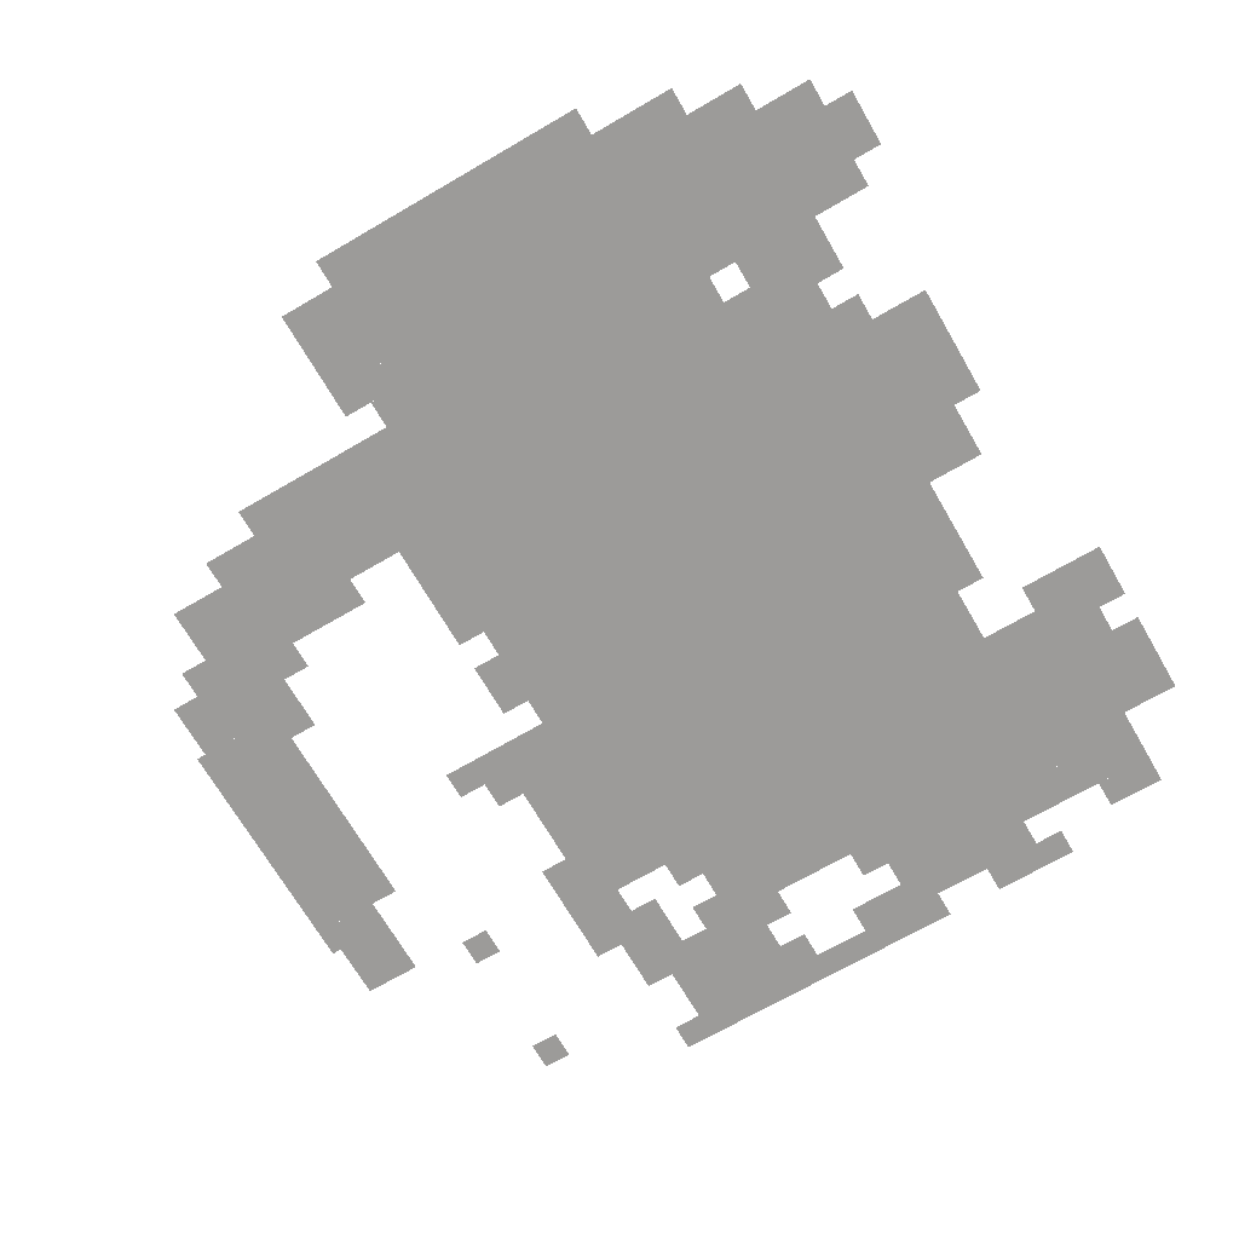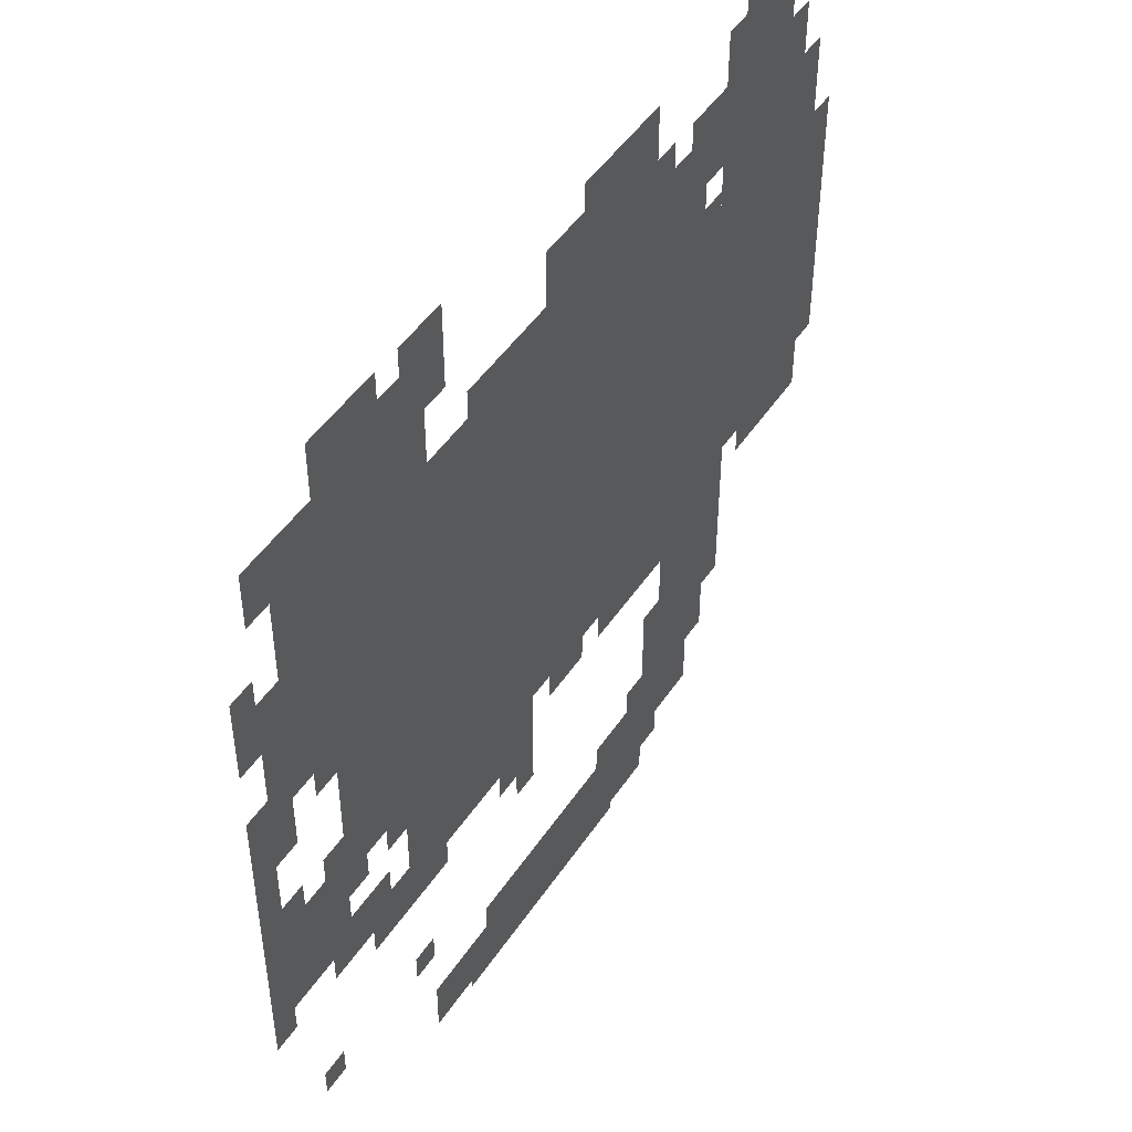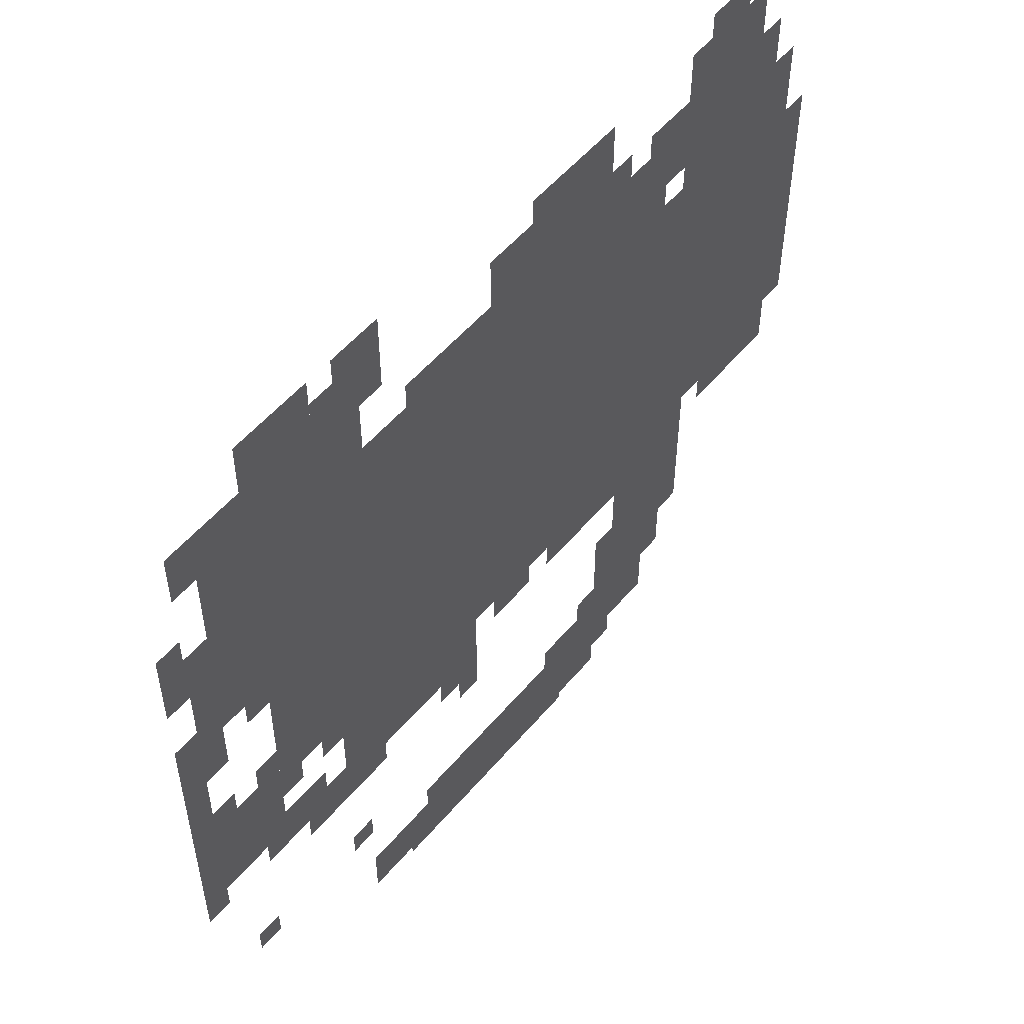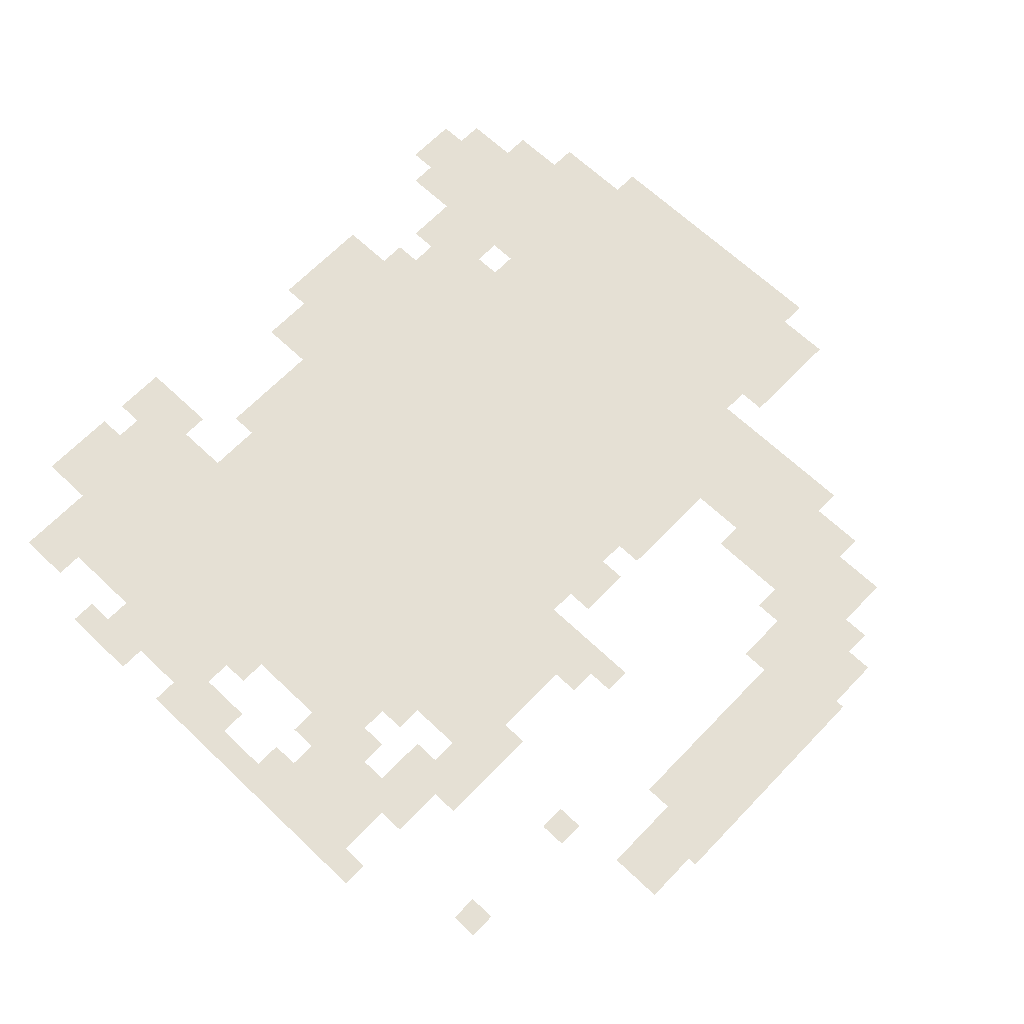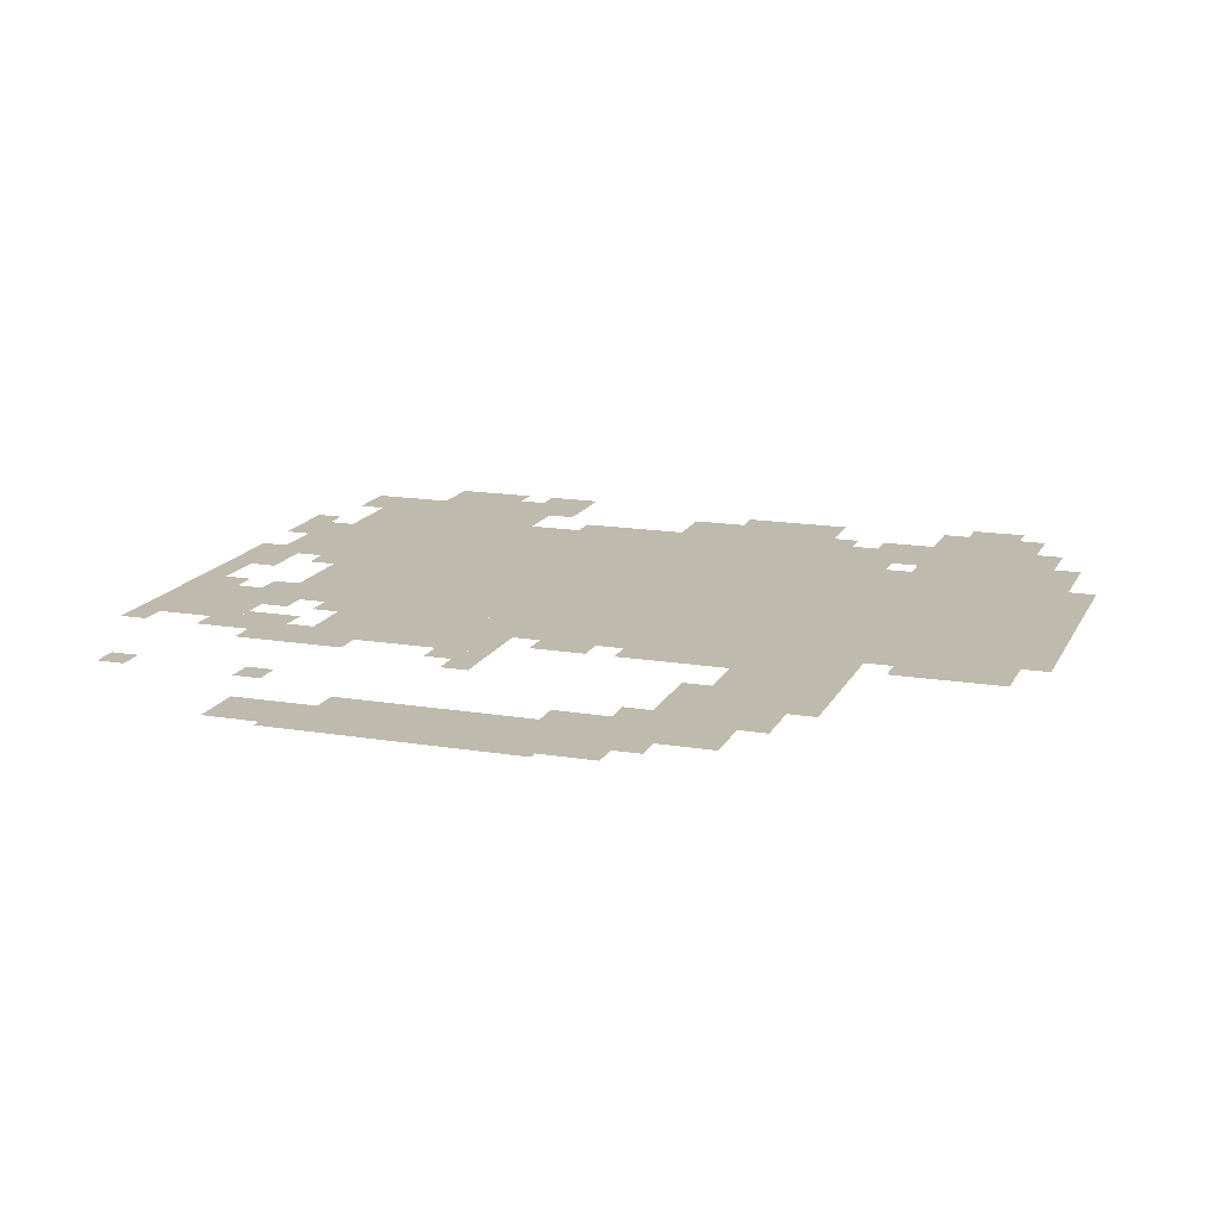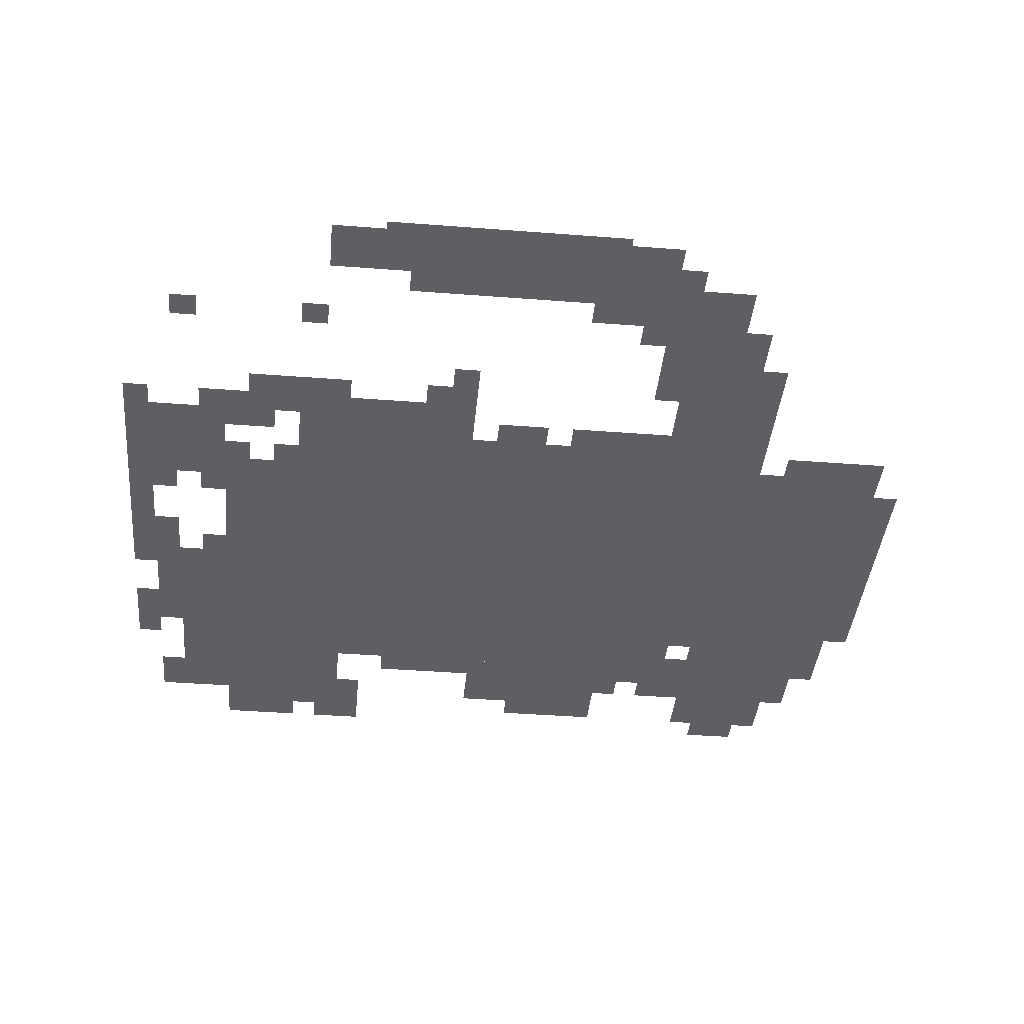
<metadata>
{"format":"obj","ext":"obj","renderer":"f3d","projection":"perspective","resolution":1024,"background":"white","views":[{"elev":-69.7,"azim":120.2,"up":"+Z"},{"elev":47.8,"azim":-57.9,"up":"+Y"},{"elev":53.9,"azim":-50.8,"up":"+Y"},{"elev":65.3,"azim":-46.3,"up":"+Z"},{"elev":15.8,"azim":19.1,"up":"+Z"},{"elev":-40.6,"azim":-5.4,"up":"+Z"}]}
</metadata>
<code>
g qibolin_younv-mesh
v -448 427 0
v -448 747 0
v -896 747 0
v -896 427 0
v 0 427 0
v 0 747 0
v -448 747 0
v -448 427 0
v -608 747 0
v -608 843 0
v -960 843 0
v -960 747 0
v -256 747 0
v -256 843 0
v -608 843 0
v -608 747 0
v -416 0 0
v -416 107 0
v -672 107 0
v -672 0 0
v -192 203 0
v -192 427 0
v -320 427 0
v -320 203 0
v -96 747 0
v -96 971 0
v -224 971 0
v -224 747 0
v -736 843 0
v -736 939 0
v -960 939 0
v -960 843 0
v -352 843 0
v -352 939 0
v -544 939 0
v -544 843 0
v -896 331 0
v -896 459 0
v -1023 459 0
v -1023 331 0
v -320 331 0
v -320 427 0
v -448 427 0
v -448 331 0
v -448 363 0
v -448 427 0
v -640 427 0
v -640 363 0
v -256 75 0
v -256 203 0
v -352 203 0
v -352 75 0
v -640 363 0
v -640 427 0
v -800 427 0
v -800 363 0
v -896 619 0
v -896 715 0
v -992 715 0
v -992 619 0
v -32 363 0
v -32 427 0
v -160 427 0
v -160 363 0
v -352 11 0
v -352 139 0
v -416 139 0
v -416 11 0
v -576 299 0
v -576 363 0
v -704 363 0
v -704 299 0
v -32 747 0
v -32 843 0
v -96 843 0
v -96 747 0
v -672 11 0
v -672 75 0
v -768 75 0
v -768 11 0
v -704 299 0
v -704 363 0
v -800 363 0
v -800 299 0
v -800 939 0
v -800 1003 0
v -896 1003 0
v -896 939 0
v -224 843 0
v -224 907 0
v -288 907 0
v -288 843 0
v -832 299 0
v -832 363 0
v -896 363 0
v -896 299 0
v -960 715 0
v -960 779 0
v -1023 779 0
v -1023 715 0
v -704 939 0
v -704 1003 0
v -768 1003 0
v -768 939 0
v -992 459 0
v -992 555 0
v -1023 555 0
v -1023 459 0
v -992 555 0
v -992 651 0
v -1023 651 0
v -1023 555 0
v -64 843 0
v -64 907 0
v -96 907 0
v -96 843 0
v -960 555 0
v -960 619 0
v -992 619 0
v -992 555 0
v -320 843 0
v -320 907 0
v -352 907 0
v -352 843 0
v -896 715 0
v -896 747 0
v -960 747 0
v -960 715 0
v -320 203 0
v -320 267 0
v -352 267 0
v -352 203 0
v -224 139 0
v -224 203 0
v -256 203 0
v -256 139 0
v -480 331 0
v -480 363 0
v -544 363 0
v -544 331 0
v -576 235 0
v -576 299 0
v -608 299 0
v -608 235 0
v -544 843 0
v -544 875 0
v -608 875 0
v -608 843 0
v -608 843 0
v -608 875 0
v -672 875 0
v -672 843 0
v -352 939 0
v -352 971 0
v -416 971 0
v -416 939 0
v -416 939 0
v -416 971 0
v -480 971 0
v -480 939 0
v -128 971 0
v -128 1003 0
v -192 1003 0
v -192 971 0
v -960 875 0
v -960 939 0
v -992 939 0
v -992 875 0
v -736 267 0
v -736 299 0
v -800 299 0
v -800 267 0
v -800 267 0
v -800 299 0
v -864 299 0
v -864 267 0
v -992 299 0
v -992 331 0
v -1023 331 0
v -1023 299 0
v -608 267 0
v -608 299 0
v -640 299 0
v -640 267 0
v -896 299 0
v -896 331 0
v -928 331 0
v -928 299 0
v -864 395 0
v -864 427 0
v -896 427 0
v -896 395 0
v -800 299 0
v -800 331 0
v -832 331 0
v -832 299 0
v -352 139 0
v -352 171 0
v -384 171 0
v -384 139 0
v -320 43 0
v -320 75 0
v -352 75 0
v -352 43 0
v -672 0 0
v -672 11 0
v -704 11 0
v -704 0 0
v -416 107 0
v -416 139 0
v -448 139 0
v -448 107 0
v -768 139 0
v -768 171 0
v -800 171 0
v -800 139 0
v -928 139 0
v -928 171 0
v -960 171 0
v -960 139 0
v -224 811 0
v -224 843 0
v -256 843 0
v -256 811 0
v -992 779 0
v -992 811 0
v -1023 811 0
v -1023 779 0
v -288 843 0
v -288 875 0
v -320 875 0
v -320 843 0
v -768 939 0
v -768 971 0
v -800 971 0
v -800 939 0
v -704 907 0
v -704 939 0
v -736 939 0
v -736 907 0
v -224 747 0
v -224 779 0
v -256 779 0
v -256 747 0
v -160 395 0
v -160 427 0
v -192 427 0
v -192 395 0
v -800 395 0
v -800 427 0
v -832 427 0
v -832 395 0
v -960 459 0
v -960 491 0
v -992 491 0
v -992 459 0
v -896 587 0
v -896 619 0
v -928 619 0
v -928 587 0
v -896 459 0
v -896 491 0
v -928 491 0
v -928 459 0
g qibolin_younv-mesh_0
f 3 2 1
f 1 4 3
f 7 6 5
f 5 8 7
f 11 10 9
f 9 12 11
f 15 14 13
f 13 16 15
f 19 18 17
f 17 20 19
f 23 22 21
f 21 24 23
f 27 26 25
f 25 28 27
f 31 30 29
f 29 32 31
f 35 34 33
f 33 36 35
f 39 38 37
f 37 40 39
f 43 42 41
f 41 44 43
f 47 46 45
f 45 48 47
f 51 50 49
f 49 52 51
f 55 54 53
f 53 56 55
f 59 58 57
f 57 60 59
f 63 62 61
f 61 64 63
f 67 66 65
f 65 68 67
f 71 70 69
f 69 72 71
f 75 74 73
f 73 76 75
f 79 78 77
f 77 80 79
f 83 82 81
f 81 84 83
f 87 86 85
f 85 88 87
f 91 90 89
f 89 92 91
f 95 94 93
f 93 96 95
f 99 98 97
f 97 100 99
f 103 102 101
f 101 104 103
f 107 106 105
f 105 108 107
f 111 110 109
f 109 112 111
f 115 114 113
f 113 116 115
f 119 118 117
f 117 120 119
f 123 122 121
f 121 124 123
f 127 126 125
f 125 128 127
f 131 130 129
f 129 132 131
f 135 134 133
f 133 136 135
f 139 138 137
f 137 140 139
f 143 142 141
f 141 144 143
f 147 146 145
f 145 148 147
f 151 150 149
f 149 152 151
f 155 154 153
f 153 156 155
f 159 158 157
f 157 160 159
f 163 162 161
f 161 164 163
f 167 166 165
f 165 168 167
f 171 170 169
f 169 172 171
f 175 174 173
f 173 176 175
f 179 178 177
f 177 180 179
f 183 182 181
f 181 184 183
f 187 186 185
f 185 188 187
f 191 190 189
f 189 192 191
f 195 194 193
f 193 196 195
f 199 198 197
f 197 200 199
f 203 202 201
f 201 204 203
f 207 206 205
f 205 208 207
f 211 210 209
f 209 212 211
f 215 214 213
f 213 216 215
f 219 218 217
f 217 220 219
f 223 222 221
f 221 224 223
f 227 226 225
f 225 228 227
f 231 230 229
f 229 232 231
f 235 234 233
f 233 236 235
f 239 238 237
f 237 240 239
f 243 242 241
f 241 244 243
f 247 246 245
f 245 248 247
f 251 250 249
f 249 252 251
f 255 254 253
f 253 256 255
f 259 258 257
f 257 260 259
f 263 262 261
f 261 264 263

</code>
